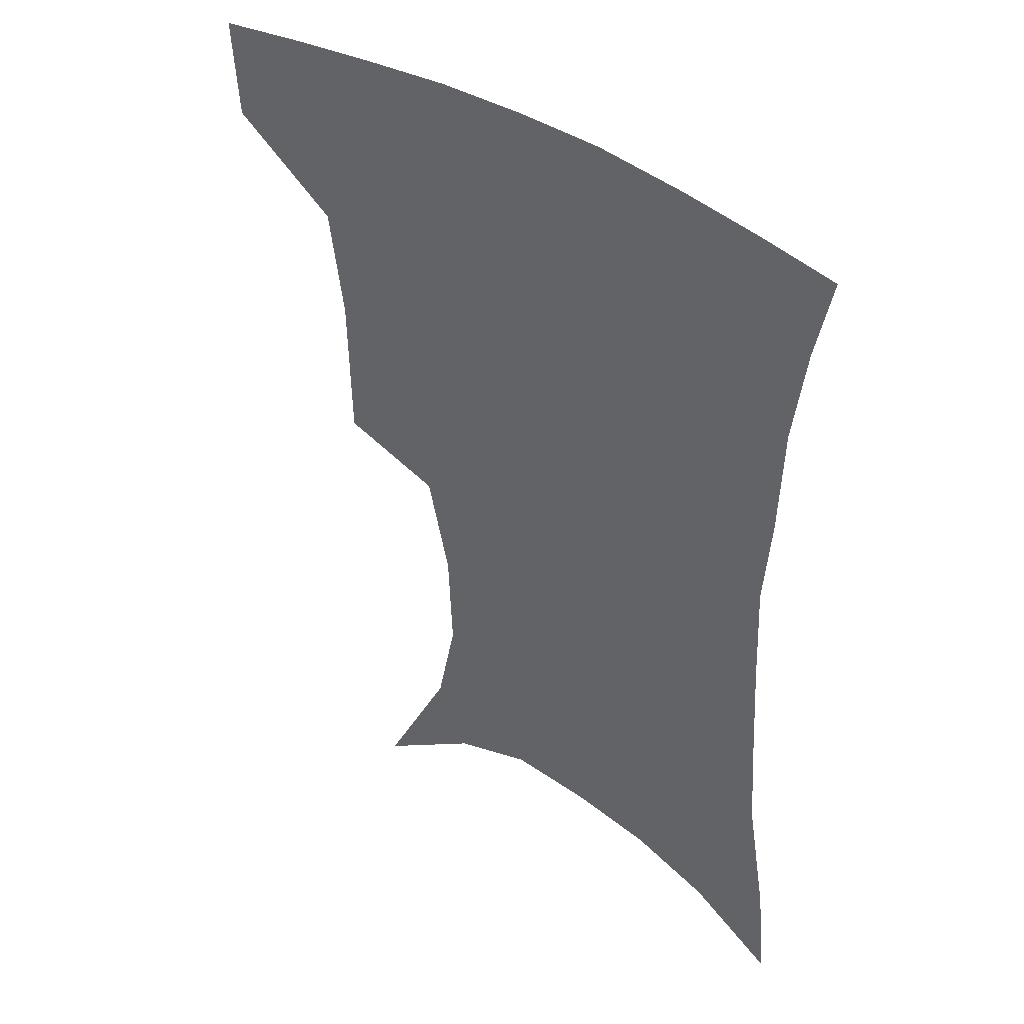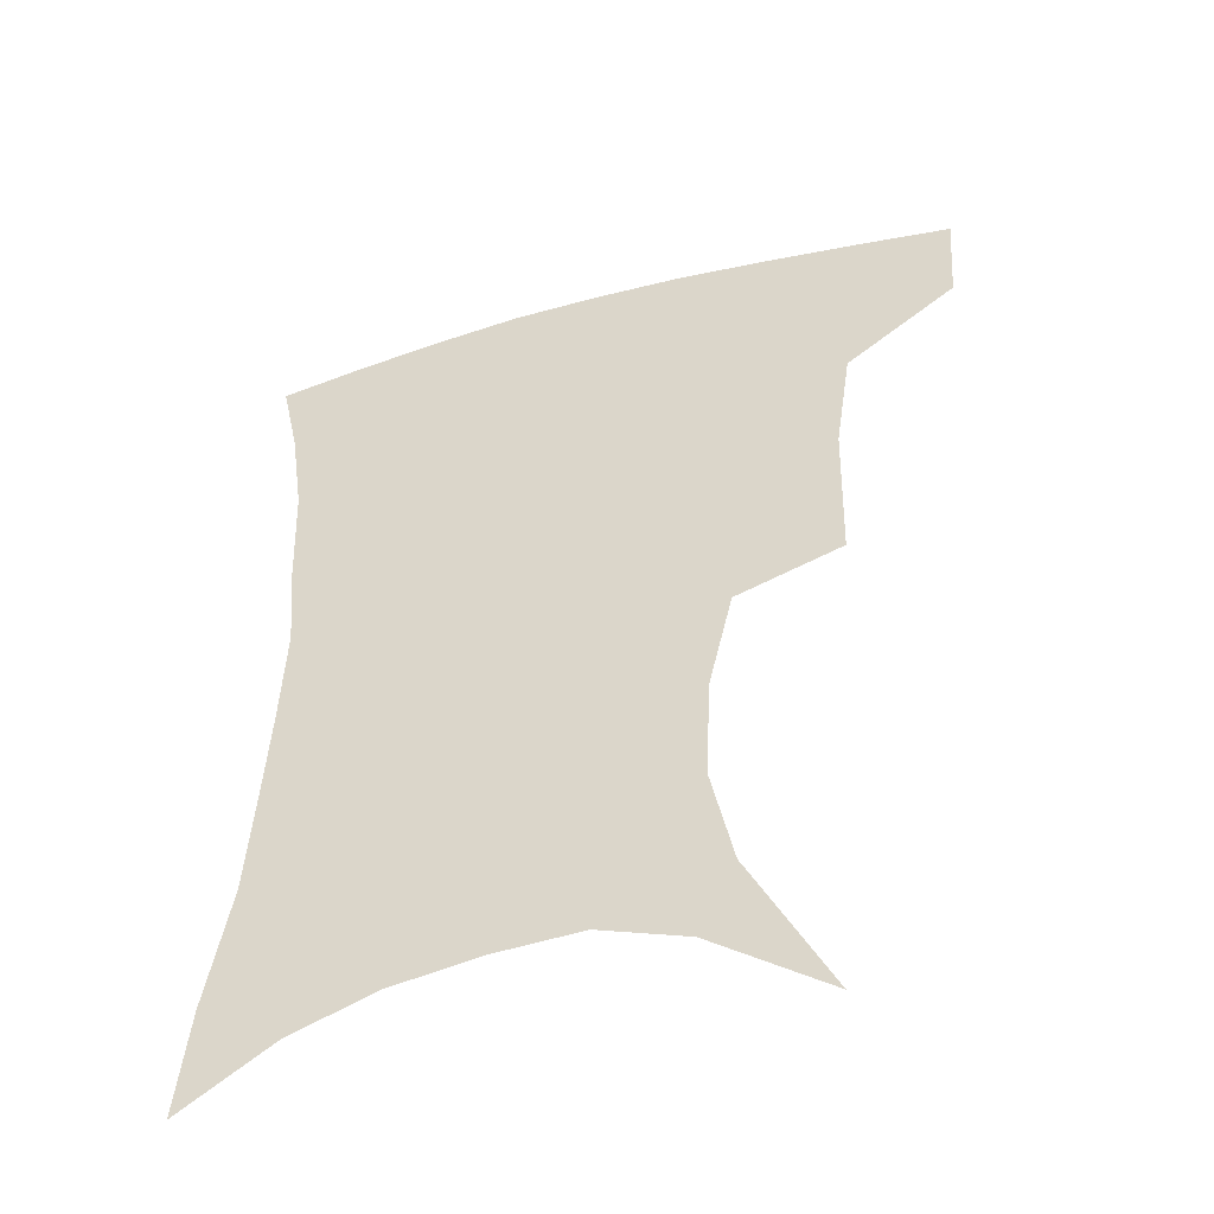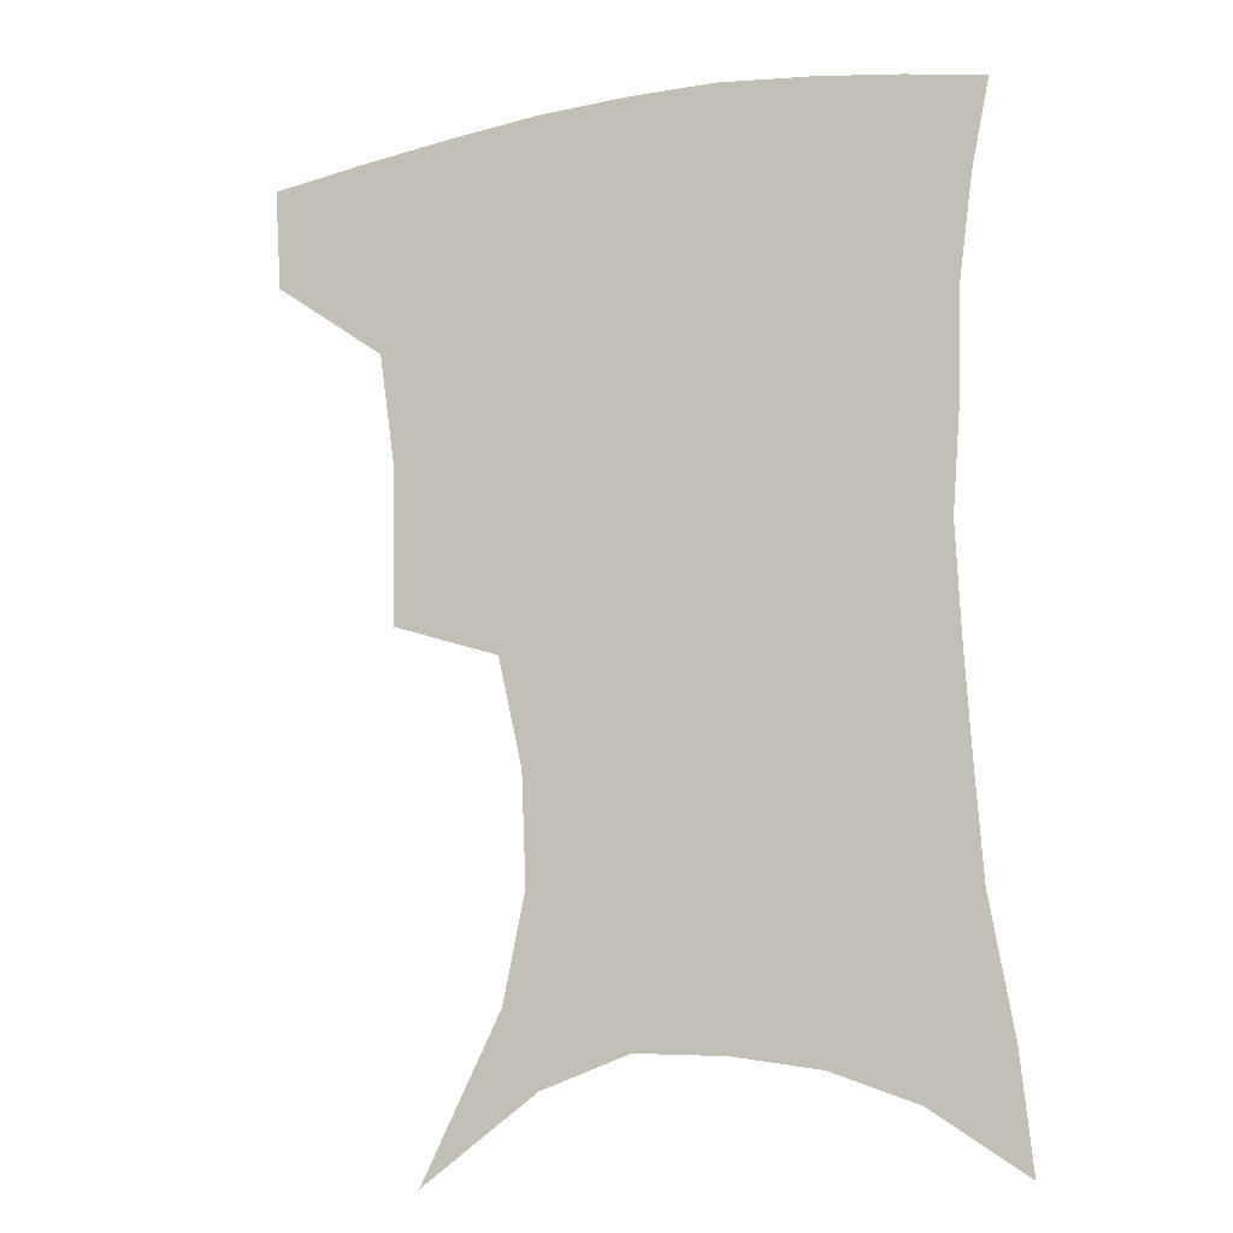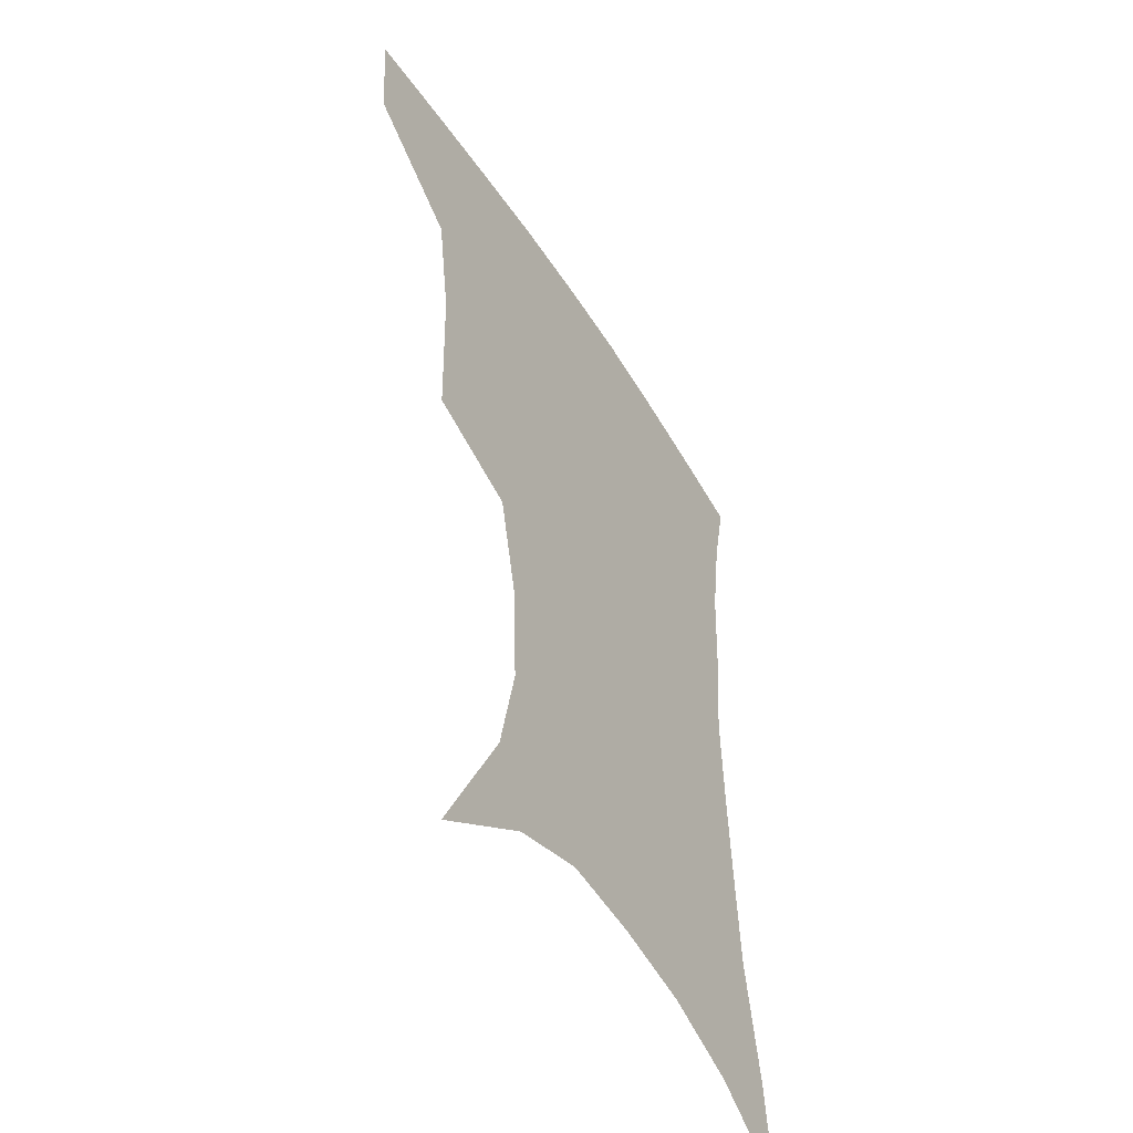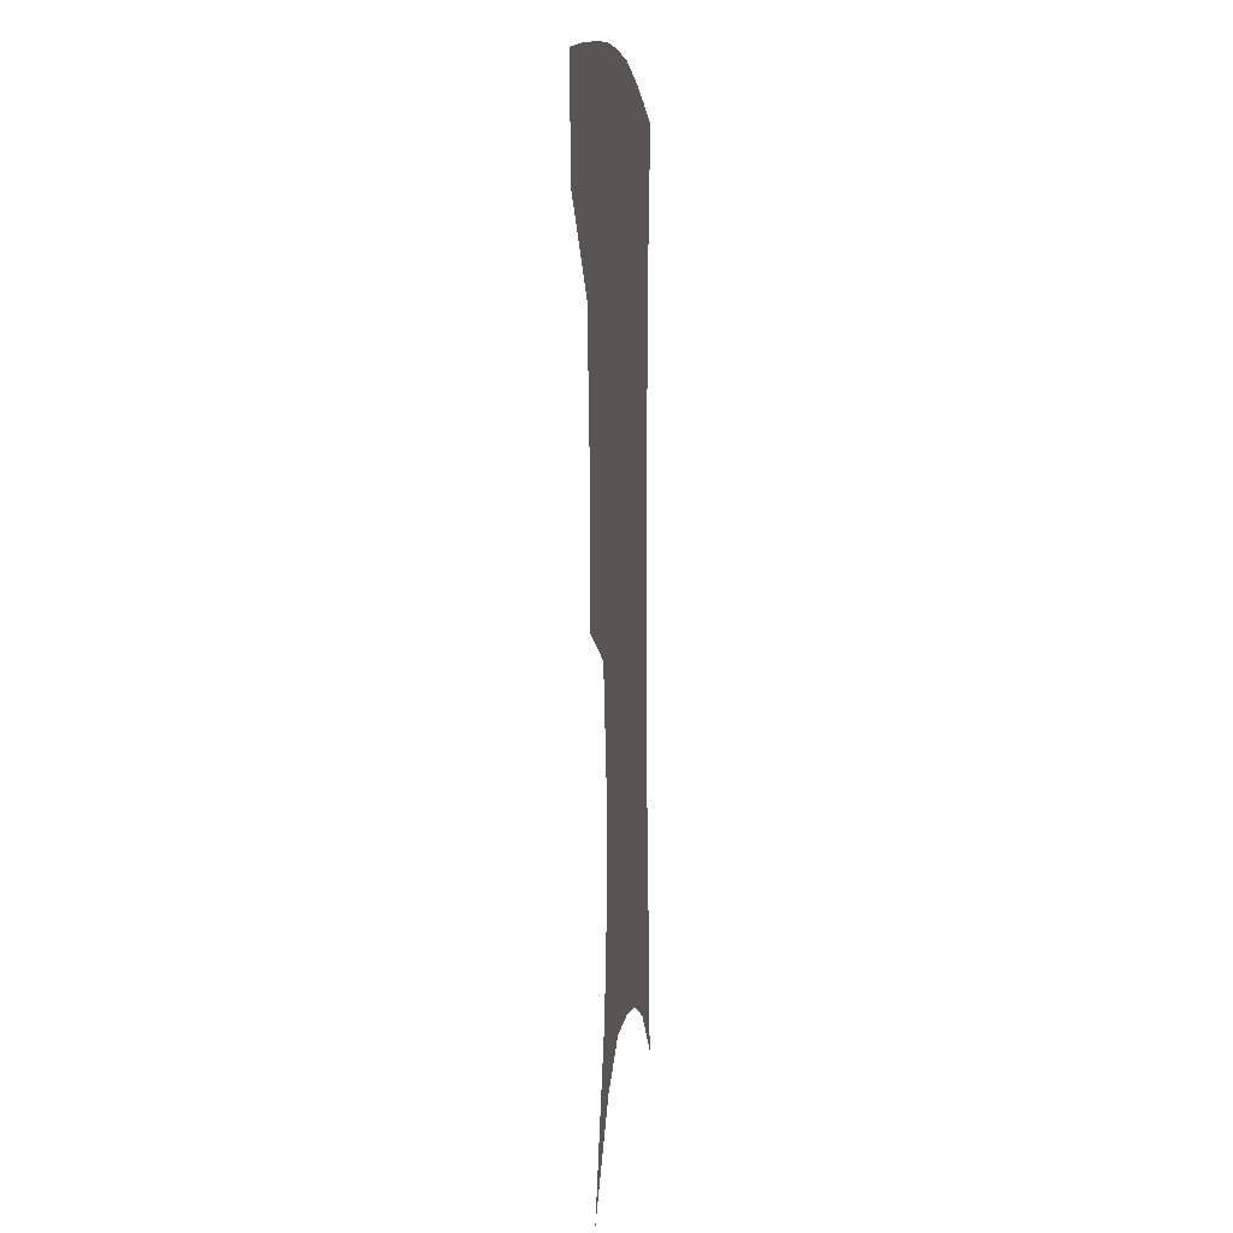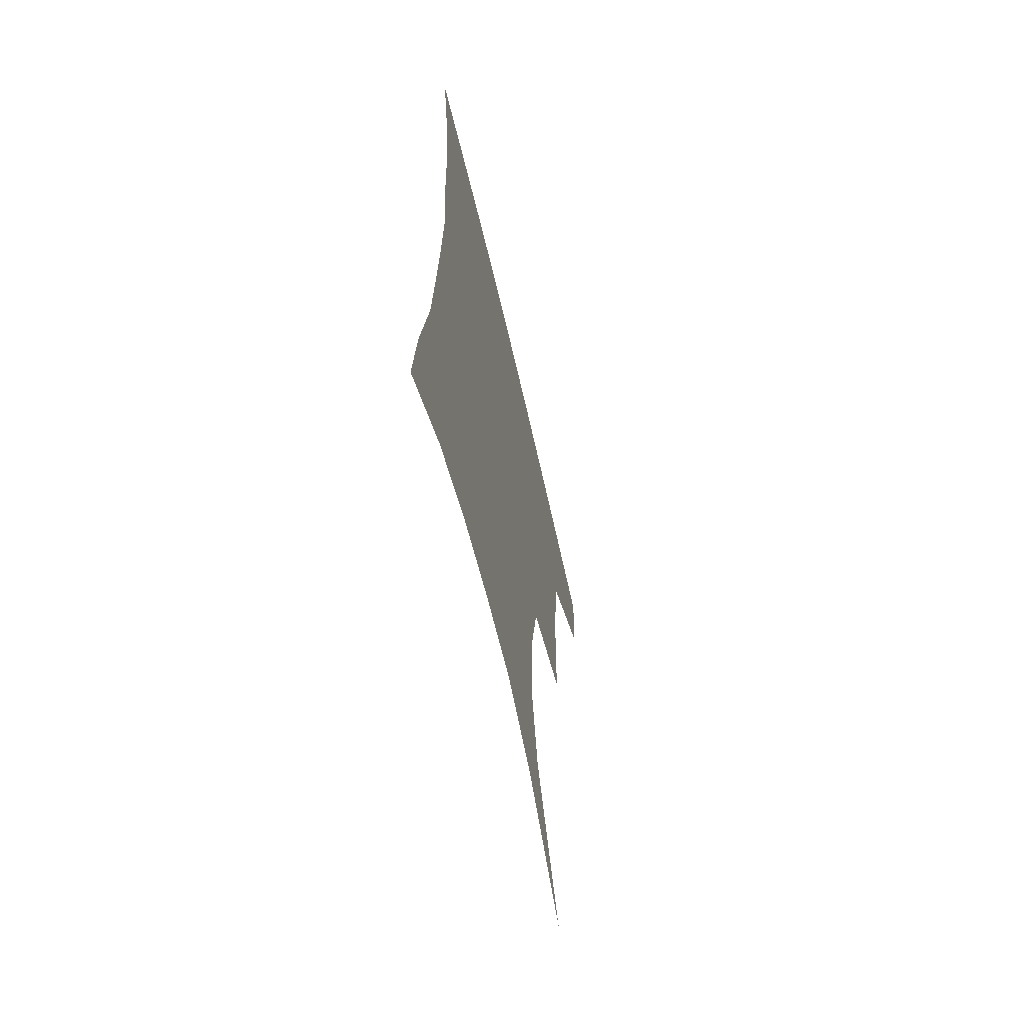
<metadata>
{"format":"obj","ext":"obj","renderer":"f3d","projection":"perspective","resolution":1024,"background":"white","views":[{"elev":41.7,"azim":37.9,"up":"+Y"},{"elev":-48.9,"azim":-163.3,"up":"+Y"},{"elev":-13.5,"azim":22.8,"up":"+Y"},{"elev":-50.2,"azim":-58.9,"up":"+Y"},{"elev":6.3,"azim":-84.5,"up":"+Y"},{"elev":-65.2,"azim":103.0,"up":"+Y"}]}
</metadata>
<code>
v 458 382.9 0
v 455.8 414.8 0
v 499.6 273.2 0
v 498.5 321.5 0
v 493.3 357.1 0
v 489.7 389.2 0
v 485.6 418.9 0
v 510.8 113.7 0
v 535.4 162.4 0
v 542.1 194.8 0
v 540.7 228.5 0
v 533.1 261.8 0
v 527.9 301.3 0
v 524.9 335.6 0
v 522 365.8 0
v 518.5 393.4 0
v 515 422.2 0
v 546.6 139.3 0
v 561 180.6 0
v 562.2 213.3 0
v 559.3 245.5 0
v 554.6 276.5 0
v 551.3 308.4 0
v 550.1 342.1 0
v 548.4 369.3 0
v 547.1 396.3 0
v 543.9 424.9 0
v 573.9 148.8 0
v 581.3 185.3 0
v 581.6 222.2 0
v 579.1 253.4 0
v 576.5 284.2 0
v 575.3 317.2 0
v 574.6 345.6 0
v 575.1 372.9 0
v 574.1 397.8 0
v 572.5 425.8 0
v 601.3 147.3 0
v 602.4 189.1 0
v 601.5 220.4 0
v 599.3 253.2 0
v 597.7 288.4 0
v 597.5 318.6 0
v 598.3 346.8 0
v 599.5 372.7 0
v 600.7 397.7 0
v 600.5 425.3 0
v 628.4 142.8 0
v 624.2 184.4 0
v 621 223.3 0
v 619.4 255.4 0
v 619 285.2 0
v 619.7 314.1 0
v 620.9 344.6 0
v 623.6 370.9 0
v 626.9 396.3 0
v 630 422 0
v 654.6 133.1 0
v 647.7 175.6 0
v 642.9 214 0
v 641.2 246.1 0
v 640.4 277.9 0
v 641.2 307.9 0
v 644.5 335.1 0
v 647.3 365.4 0
v 651.3 393.6 0
v 656.3 418 0
v 683.1 114.1 0
v 679.6 148.4 0
v 672.7 188.6 0
v 670.5 220.7 0
v 668.6 253.9 0
v 667.2 288.1 0
v 669.7 318.1 0
v 671 354.4 0
v 675.3 385.8 0
v 681.1 413.3 0
v 691 451 0
f 5 6 1
f 1 6 2
f 6 7 2
f 12 13 3
f 3 13 4
f 13 14 4
f 4 14 5
f 14 15 5
f 5 15 6
f 15 16 6
f 6 16 7
f 16 17 7
f 8 18 9
f 18 19 9
f 9 19 10
f 19 20 10
f 10 20 11
f 20 21 11
f 11 21 12
f 21 22 12
f 12 22 13
f 22 23 13
f 13 23 14
f 23 24 14
f 14 24 15
f 24 25 15
f 15 25 16
f 25 26 16
f 16 26 17
f 26 27 17
f 18 28 19
f 28 29 19
f 19 29 20
f 29 30 20
f 20 30 21
f 30 31 21
f 21 31 22
f 31 32 22
f 22 32 23
f 32 33 23
f 23 33 24
f 33 34 24
f 24 34 25
f 34 35 25
f 25 35 26
f 35 36 26
f 26 36 27
f 36 37 27
f 28 38 29
f 38 39 29
f 29 39 30
f 39 40 30
f 30 40 31
f 40 41 31
f 31 41 32
f 41 42 32
f 32 42 33
f 42 43 33
f 33 43 34
f 43 44 34
f 34 44 35
f 44 45 35
f 35 45 36
f 45 46 36
f 36 46 37
f 46 47 37
f 38 48 39
f 48 49 39
f 39 49 40
f 49 50 40
f 40 50 41
f 50 51 41
f 41 51 42
f 51 52 42
f 42 52 43
f 52 53 43
f 43 53 44
f 53 54 44
f 44 54 45
f 54 55 45
f 45 55 46
f 55 56 46
f 46 56 47
f 56 57 47
f 48 58 49
f 58 59 49
f 49 59 50
f 59 60 50
f 50 60 51
f 60 61 51
f 51 61 52
f 61 62 52
f 52 62 53
f 62 63 53
f 53 63 54
f 63 64 54
f 54 64 55
f 64 65 55
f 55 65 56
f 65 66 56
f 56 66 57
f 66 67 57
f 58 68 59
f 68 69 59
f 59 69 60
f 69 70 60
f 60 70 61
f 70 71 61
f 61 71 62
f 71 72 62
f 62 72 63
f 72 73 63
f 63 73 64
f 73 74 64
f 64 74 65
f 74 75 65
f 65 75 66
f 75 76 66
f 66 76 67
f 76 77 67

</code>
